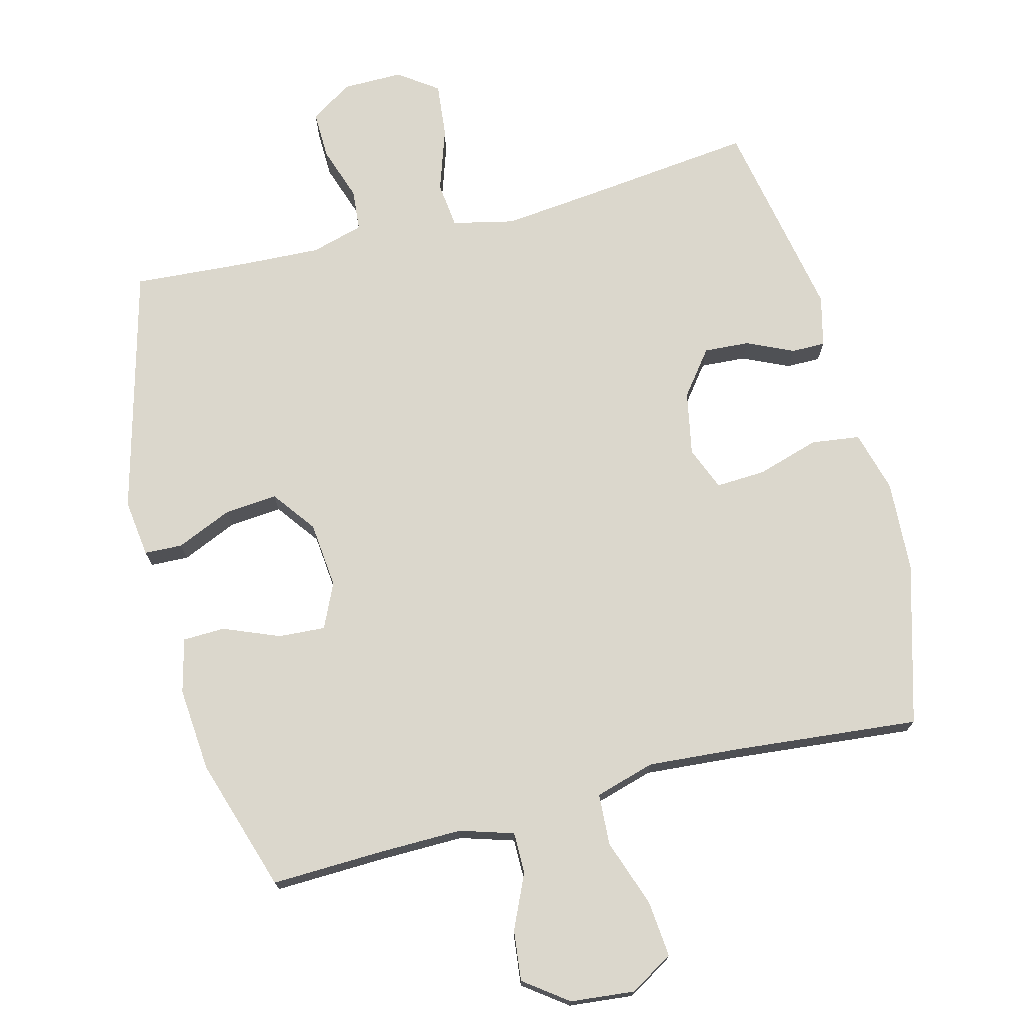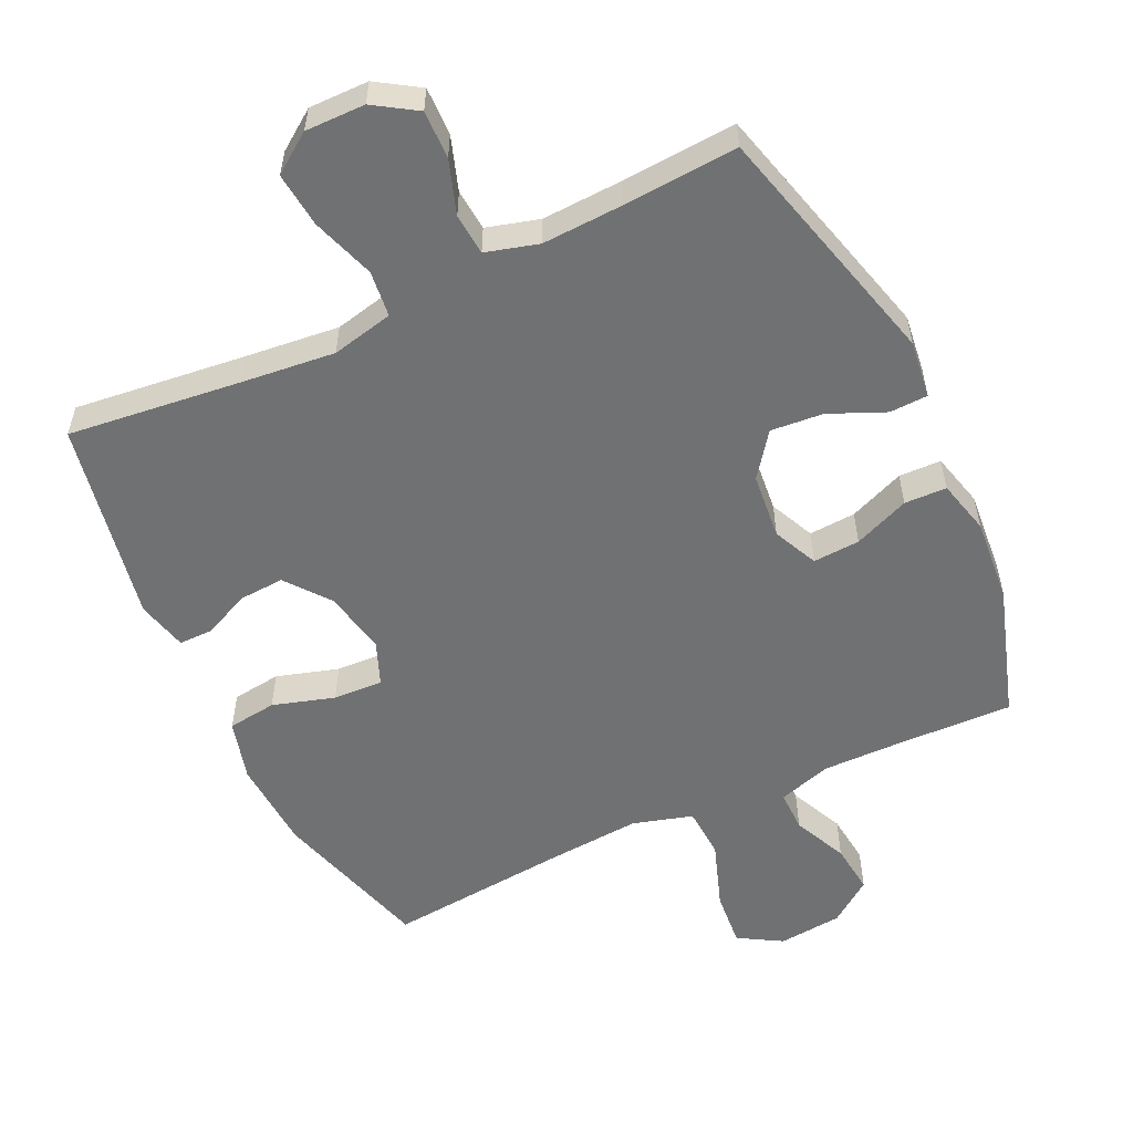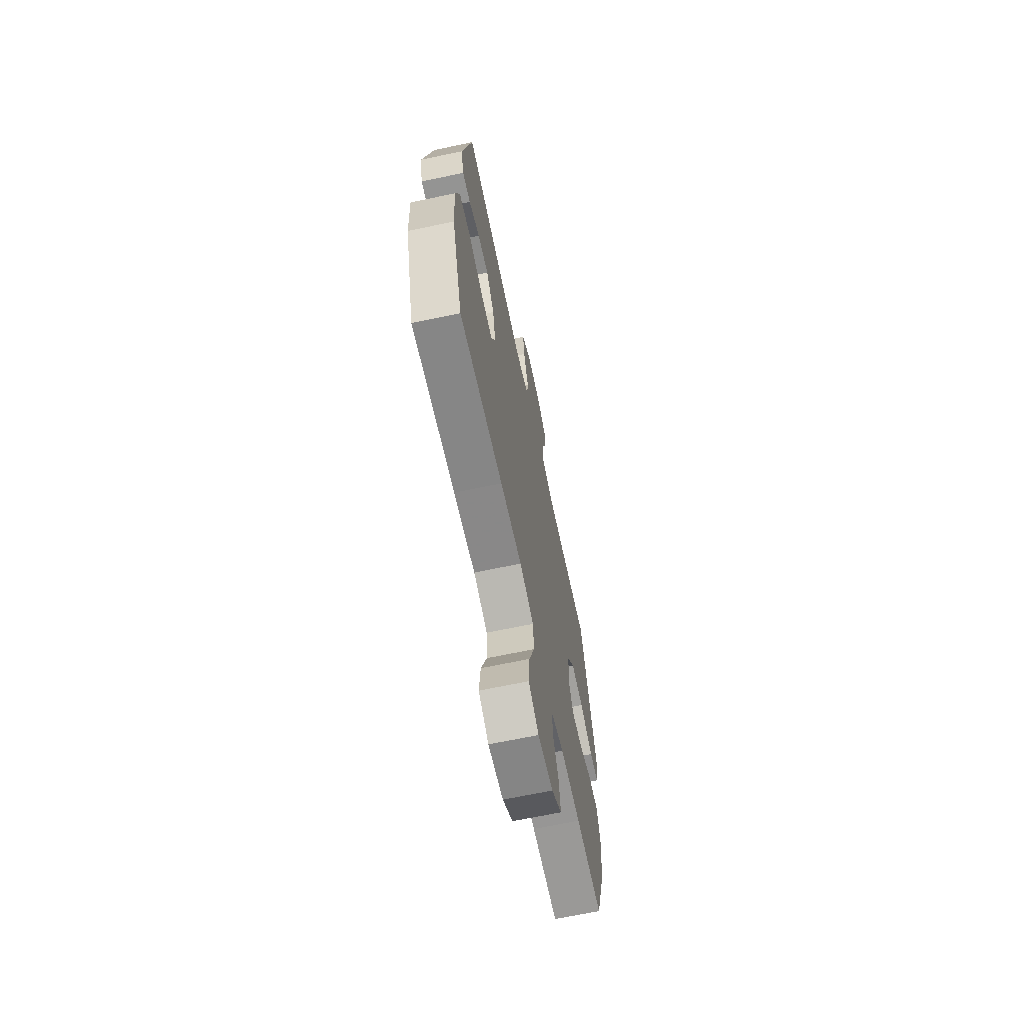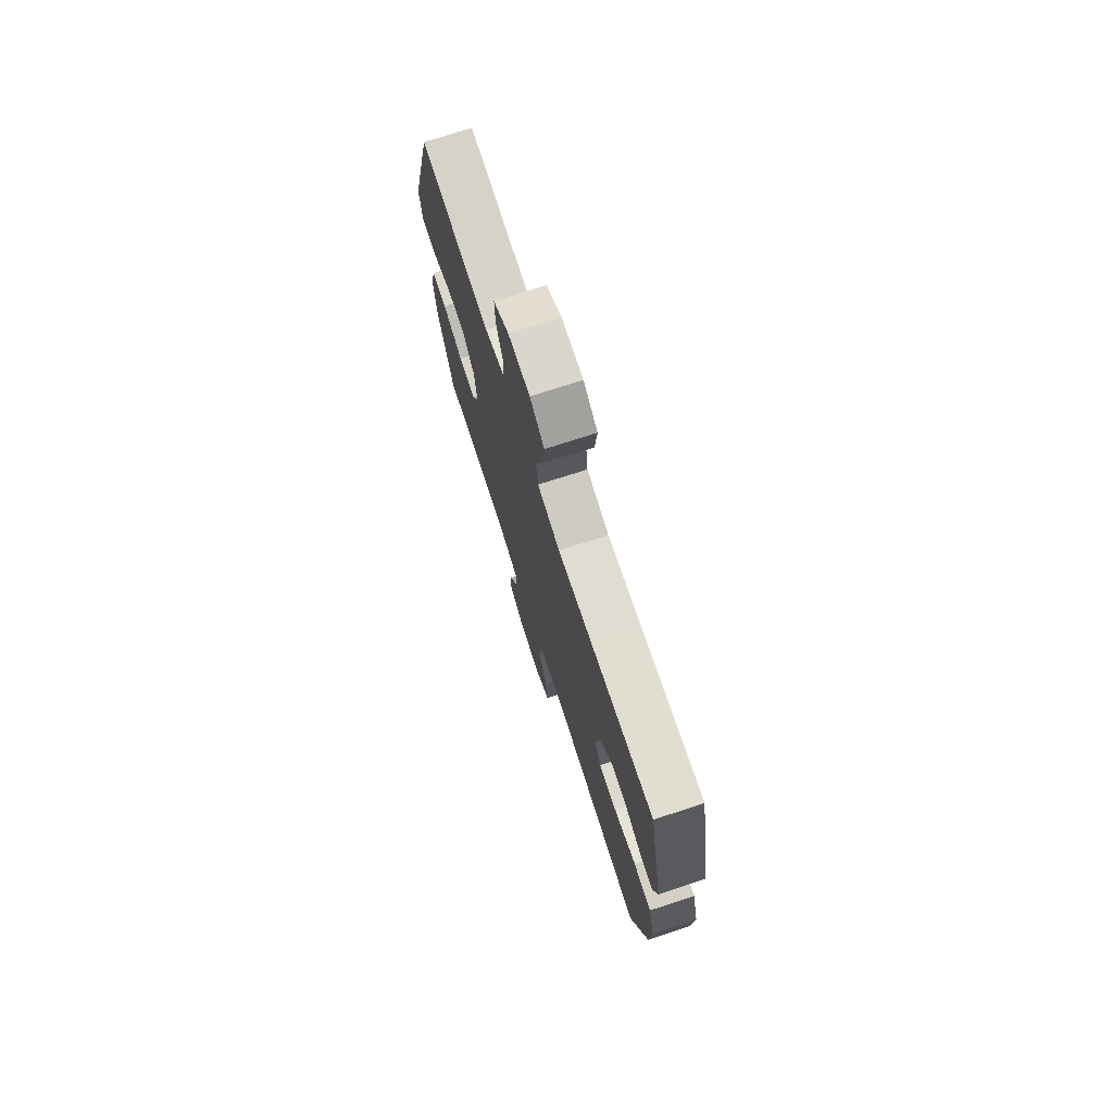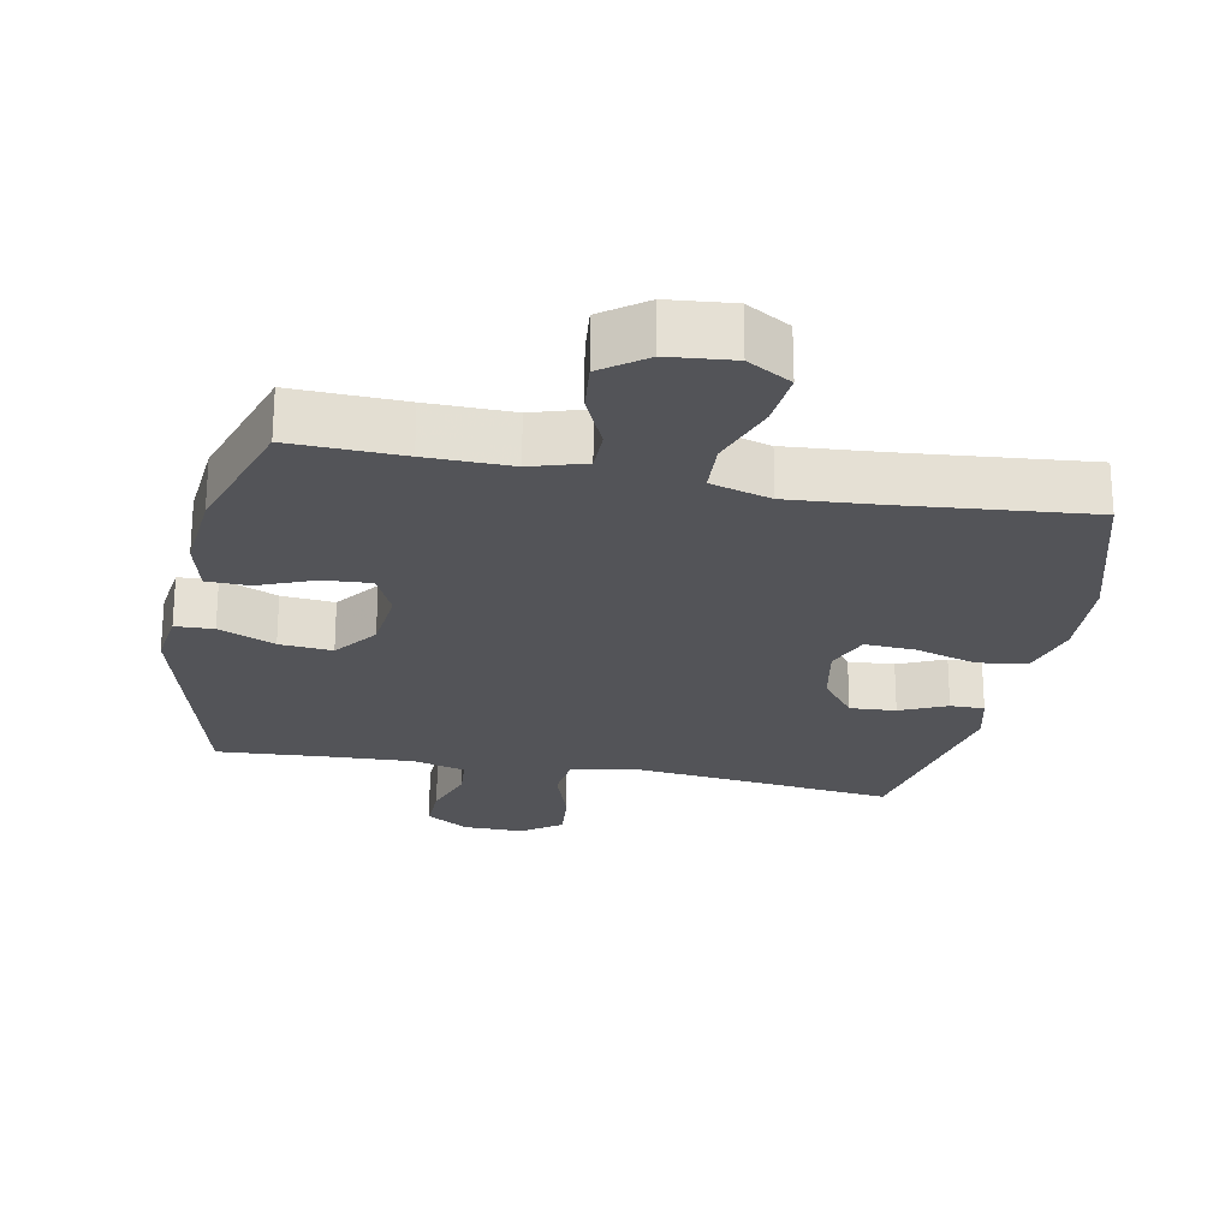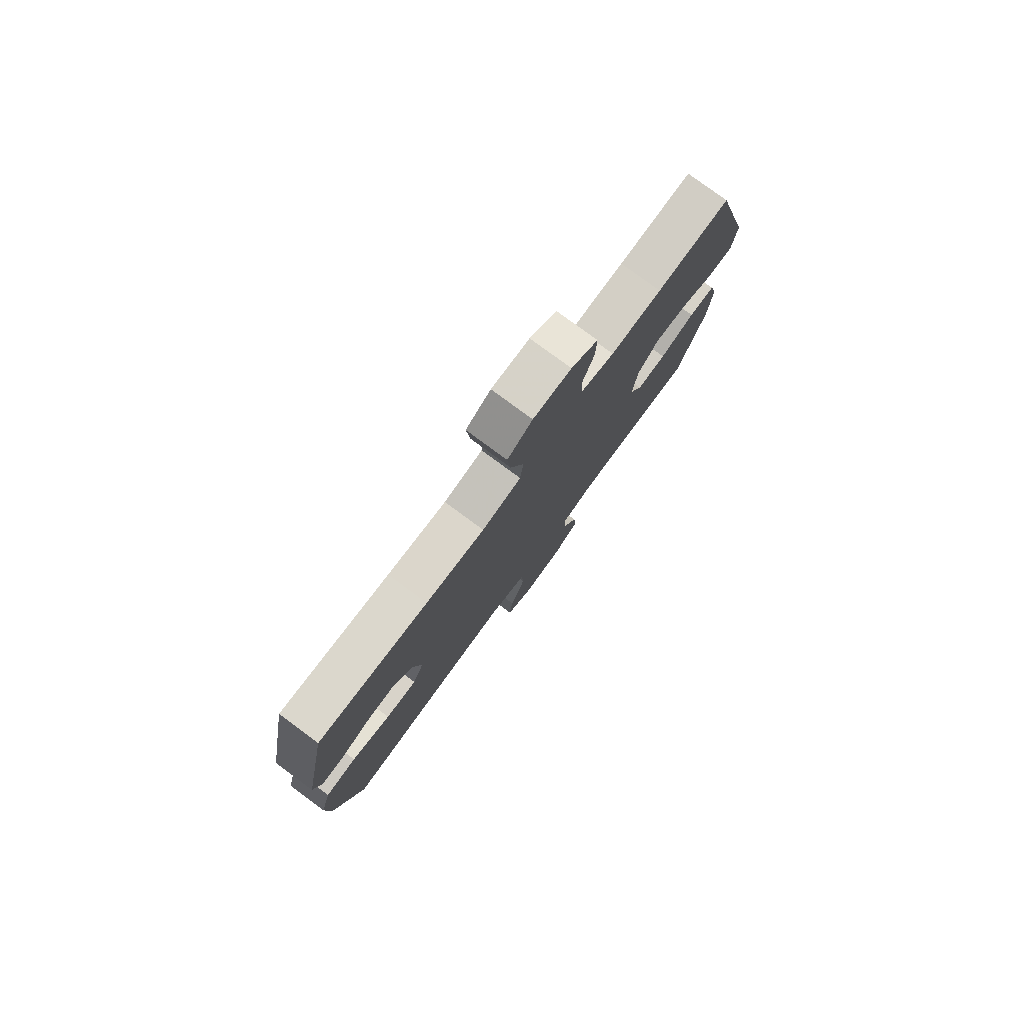
<metadata>
{"format":"obj","ext":"obj","renderer":"f3d","projection":"perspective","resolution":1024,"background":"white","views":[{"elev":73.2,"azim":165.8,"up":"+Y"},{"elev":-55.2,"azim":25.5,"up":"+Y"},{"elev":-67.0,"azim":-78.0,"up":"+Z"},{"elev":74.3,"azim":-108.0,"up":"+Z"},{"elev":-23.6,"azim":169.0,"up":"+Y"},{"elev":79.2,"azim":-53.6,"up":"+Z"}]}
</metadata>
<code>
v 0.5 0.07 -0.5
v 0.337 0.07 -0.494
v 0.213 0.07 -0.492
v 0.134 0.07 -0.516
v 0.134 0.07 -0.577
v 0.17 0.07 -0.657
v 0.178 0.07 -0.731
v 0.114 0.07 -0.778
v 0.02 0.07 -0.787
v -0.044 0.07 -0.749
v -0.036 0.07 -0.666
v -0.001 0.07 -0.567
v -0.005 0.07 -0.491
v -0.093 0.07 -0.465
v -0.228 0.07 -0.475
v -0.5 0.07 -0.5
v -0.567 0.07 -0.264
v -0.574 0.07 -0.129
v -0.549 0.07 -0.039
v -0.477 0.07 -0.03
v -0.386 0.07 -0.058
v -0.313 0.07 -0.062
v -0.287 0.07 0.002
v -0.305 0.07 0.096
v -0.355 0.07 0.161
v -0.422 0.07 0.157
v -0.49 0.07 0.126
v -0.54 0.07 0.126
v -0.558 0.07 0.201
v -0.5 0.07 0.5
v -0.245 0.07 0.47
v -0.108 0.07 0.455
v -0.017 0.07 0.475
v -0.009 0.07 0.543
v -0.04 0.07 0.636
v -0.048 0.07 0.717
v 0.01 0.07 0.758
v 0.098 0.07 0.757
v 0.16 0.07 0.717
v 0.158 0.07 0.646
v 0.131 0.07 0.567
v 0.136 0.07 0.506
v 0.213 0.07 0.484
v 0.331 0.07 0.489
v 0.5 0.07 0.5
v 0.595 0.07 0.136
v 0.584 0.07 0.051
v 0.528 0.07 0.049
v 0.446 0.07 0.085
v 0.369 0.07 0.092
v 0.321 0.07 0.028
v 0.311 0.07 -0.069
v 0.341 0.07 -0.135
v 0.41 0.07 -0.131
v 0.492 0.07 -0.098
v 0.554 0.07 -0.1
v 0.574 0.07 -0.18
v 0.563 0.07 -0.304
v 0.5 0 -0.5
v 0.337 0 -0.494
v 0.213 0 -0.492
v 0.134 0 -0.516
v 0.134 0 -0.577
v 0.17 0 -0.657
v 0.178 0 -0.731
v 0.114 0 -0.778
v 0.02 0 -0.787
v -0.044 0 -0.749
v -0.036 0 -0.666
v -0.001 0 -0.567
v -0.005 0 -0.491
v -0.093 0 -0.465
v -0.228 0 -0.475
v -0.5 0 -0.5
v -0.567 0 -0.264
v -0.574 0 -0.129
v -0.549 0 -0.039
v -0.477 0 -0.03
v -0.386 0 -0.058
v -0.313 0 -0.062
v -0.287 0 0.002
v -0.305 0 0.096
v -0.355 0 0.161
v -0.422 0 0.157
v -0.49 0 0.126
v -0.54 0 0.126
v -0.558 0 0.201
v -0.5 0 0.5
v -0.245 0 0.47
v -0.108 0 0.455
v -0.017 0 0.475
v -0.009 0 0.543
v -0.04 0 0.636
v -0.048 0 0.717
v 0.01 0 0.758
v 0.098 0 0.757
v 0.16 0 0.717
v 0.158 0 0.646
v 0.131 0 0.567
v 0.136 0 0.506
v 0.213 0 0.484
v 0.331 0 0.489
v 0.5 0 0.5
v 0.595 0 0.136
v 0.584 0 0.051
v 0.528 0 0.049
v 0.446 0 0.085
v 0.369 0 0.092
v 0.321 0 0.028
v 0.311 0 -0.069
v 0.341 0 -0.135
v 0.41 0 -0.131
v 0.492 0 -0.098
v 0.554 0 -0.1
v 0.574 0 -0.18
v 0.563 0 -0.304
f 58 1 2
f 57 58 2
f 56 57 2
f 55 56 2
f 54 55 2
f 53 54 2 3
f 52 53 3 4
f 51 52 4
f 47 48 49
f 46 47 49
f 45 46 49
f 44 45 49
f 43 44 49 50
f 42 43 50 51
f 39 40 41
f 38 39 41
f 37 38 41
f 36 37 41
f 35 36 41
f 34 35 41
f 33 34 41 42
f 42 51 4
f 33 42 4
f 32 33 4
f 29 30 31
f 28 29 31
f 27 28 31
f 26 27 31
f 25 26 31 32
f 19 20 21
f 18 19 21
f 17 18 21
f 16 17 21
f 15 16 21
f 14 15 21 22
f 13 14 22 23
f 10 11 12
f 9 10 12
f 8 9 12
f 7 8 12
f 6 7 12
f 5 6 12
f 5 12 13
f 13 23 24
f 5 13 24
f 4 5 24
f 24 25 32
f 4 24 32
f 60 59 116
f 60 116 115
f 60 115 114
f 60 114 113
f 60 113 112
f 61 60 112 111
f 62 61 111 110
f 62 110 109
f 107 106 105
f 107 105 104
f 107 104 103
f 107 103 102
f 108 107 102 101
f 109 108 101 100
f 99 98 97
f 99 97 96
f 99 96 95
f 99 95 94
f 99 94 93
f 99 93 92
f 100 99 92 91
f 62 109 100
f 62 100 91
f 62 91 90
f 89 88 87
f 89 87 86
f 89 86 85
f 89 85 84
f 90 89 84 83
f 79 78 77
f 79 77 76
f 79 76 75
f 79 75 74
f 79 74 73
f 80 79 73 72
f 81 80 72 71
f 70 69 68
f 70 68 67
f 70 67 66
f 70 66 65
f 70 65 64
f 70 64 63
f 71 70 63
f 82 81 71
f 82 71 63
f 82 63 62
f 90 83 82
f 90 82 62
f 1 59 60 2
f 2 60 61 3
f 3 61 62 4
f 4 62 63 5
f 5 63 64 6
f 6 64 65 7
f 7 65 66 8
f 8 66 67 9
f 9 67 68 10
f 10 68 69 11
f 11 69 70 12
f 12 70 71 13
f 13 71 72 14
f 14 72 73 15
f 15 73 74 16
f 16 74 75 17
f 17 75 76 18
f 18 76 77 19
f 19 77 78 20
f 20 78 79 21
f 21 79 80 22
f 22 80 81 23
f 23 81 82 24
f 24 82 83 25
f 25 83 84 26
f 26 84 85 27
f 27 85 86 28
f 28 86 87 29
f 29 87 88 30
f 30 88 89 31
f 31 89 90 32
f 32 90 91 33
f 33 91 92 34
f 34 92 93 35
f 35 93 94 36
f 36 94 95 37
f 37 95 96 38
f 38 96 97 39
f 39 97 98 40
f 40 98 99 41
f 41 99 100 42
f 42 100 101 43
f 43 101 102 44
f 44 102 103 45
f 45 103 104 46
f 46 104 105 47
f 47 105 106 48
f 48 106 107 49
f 49 107 108 50
f 50 108 109 51
f 51 109 110 52
f 52 110 111 53
f 53 111 112 54
f 54 112 113 55
f 55 113 114 56
f 56 114 115 57
f 57 115 116 58
f 58 116 59 1

</code>
